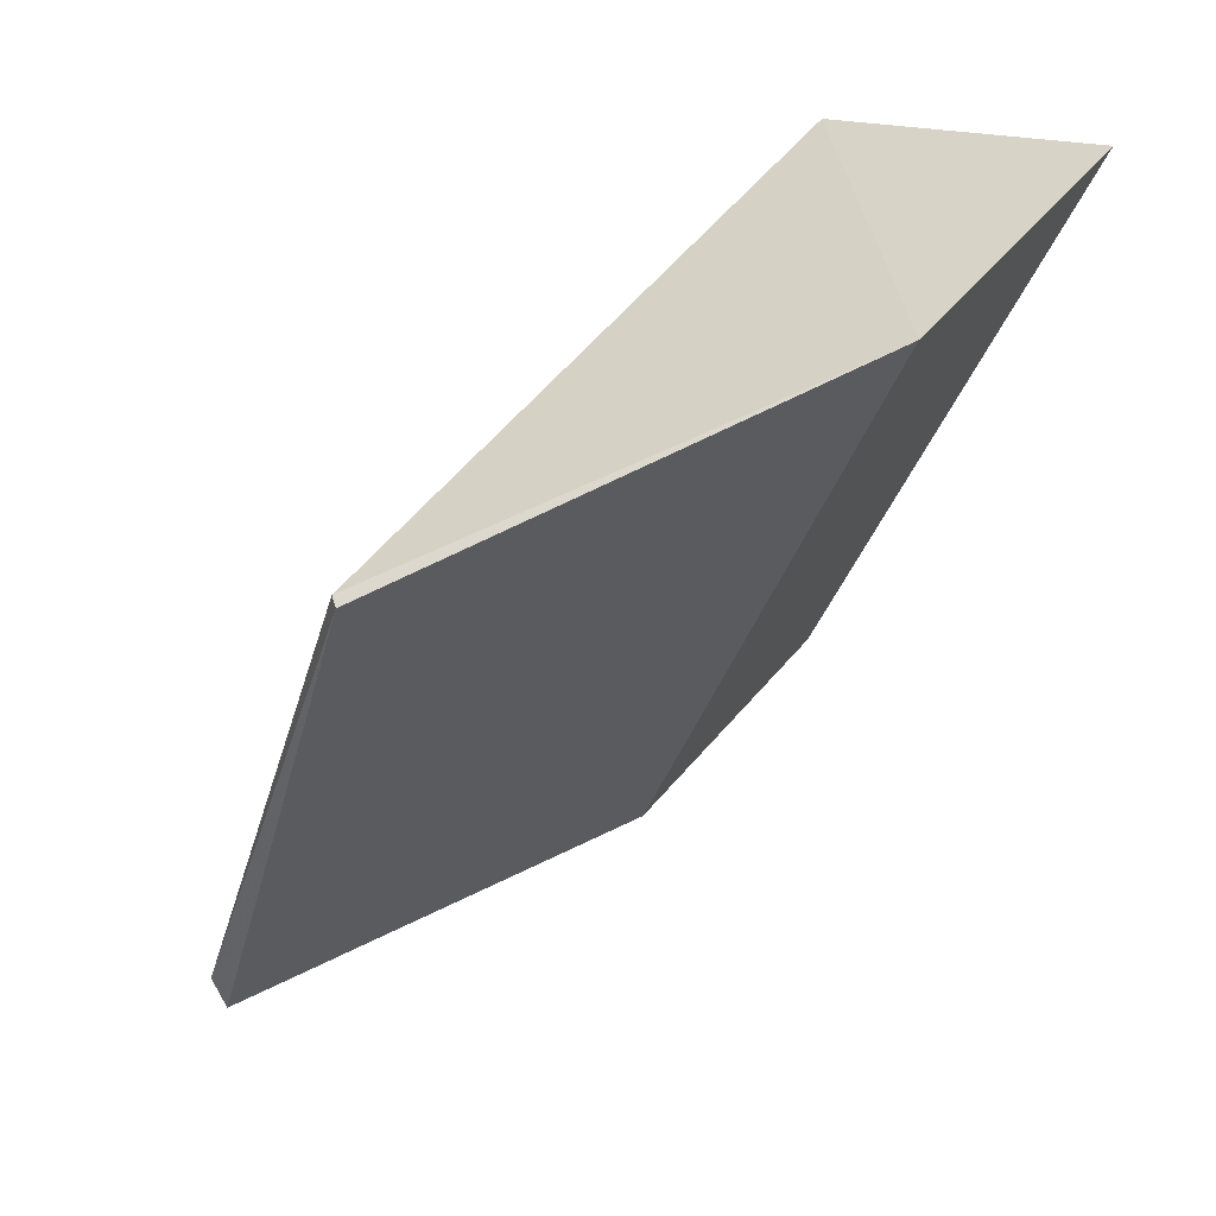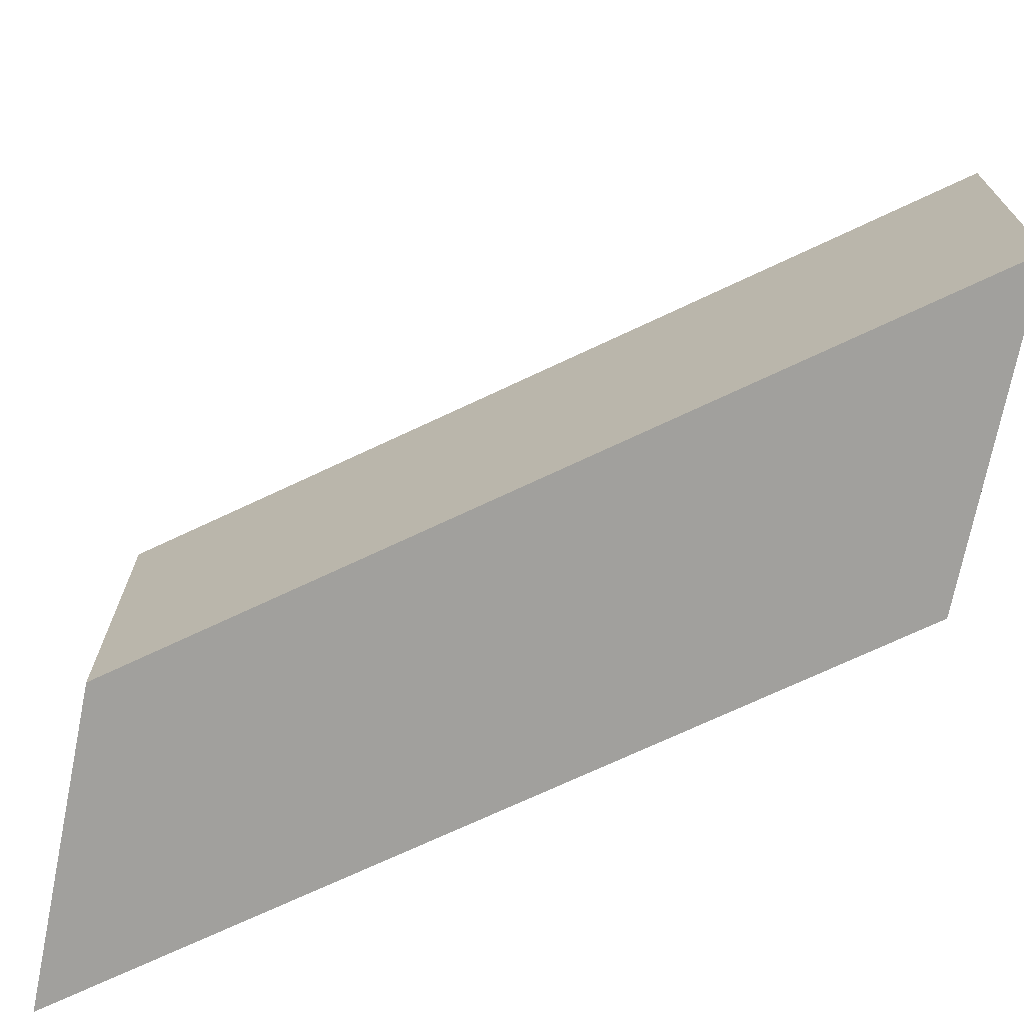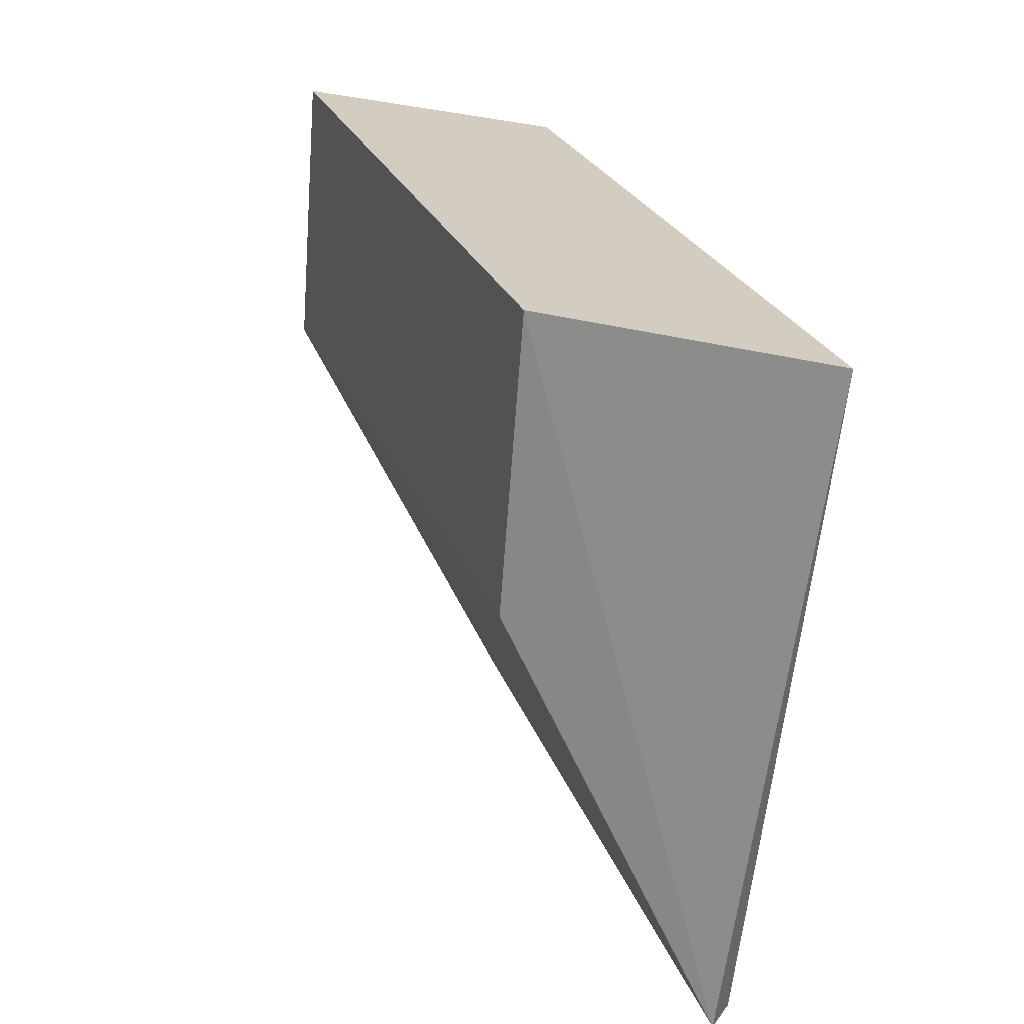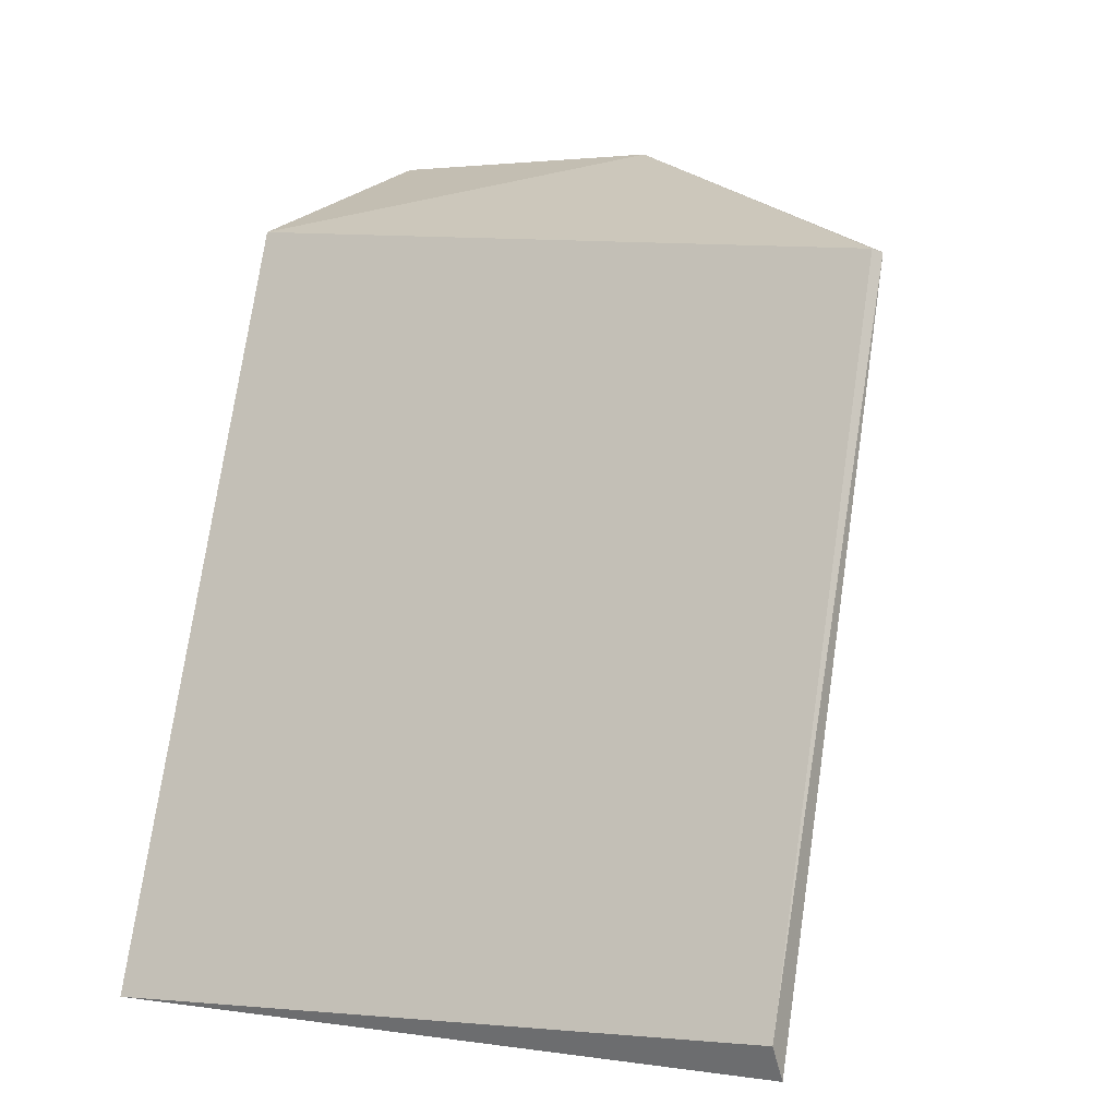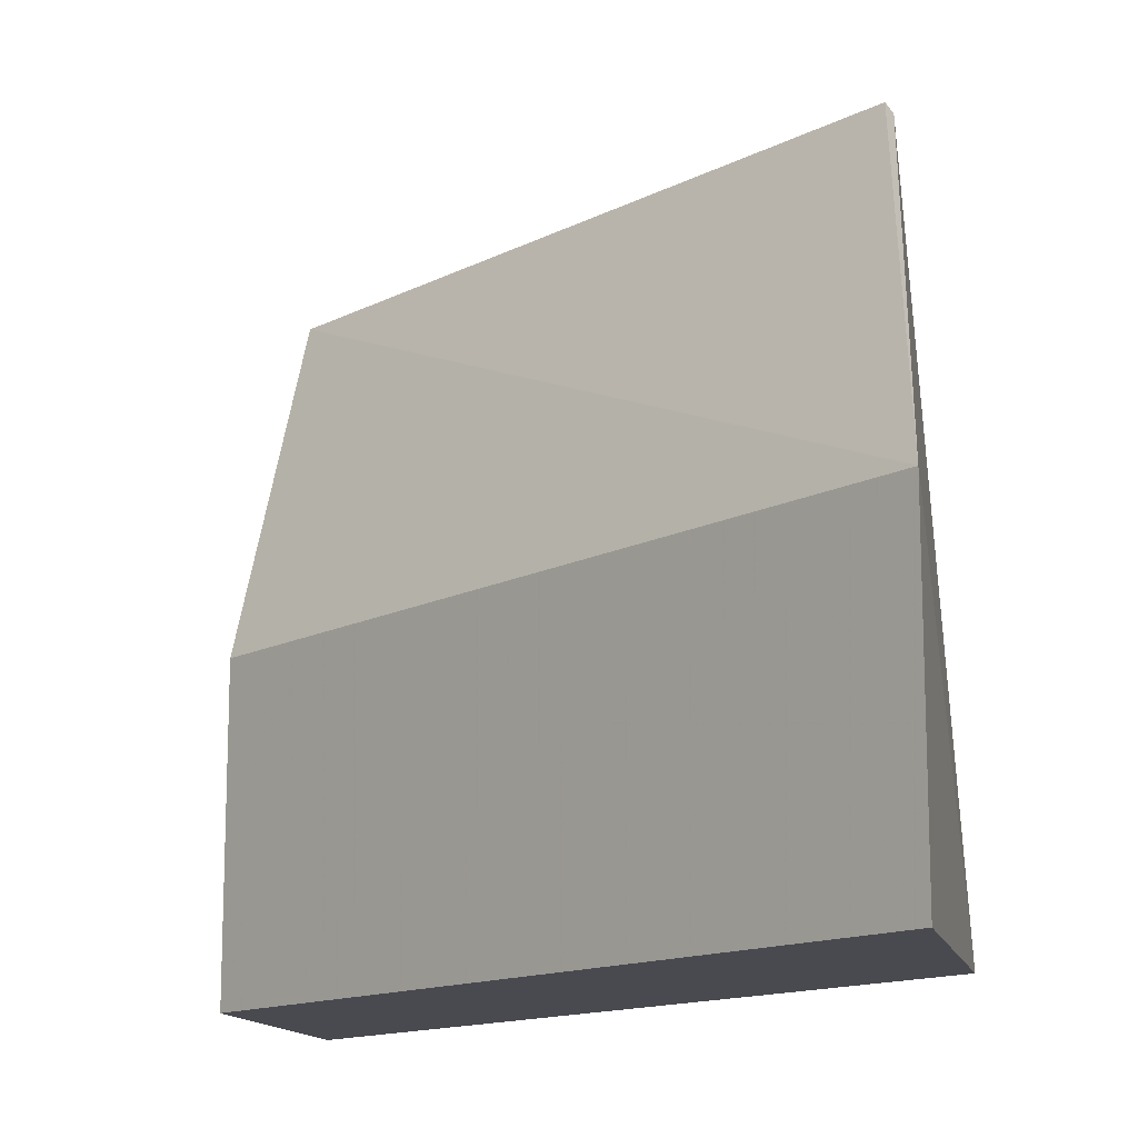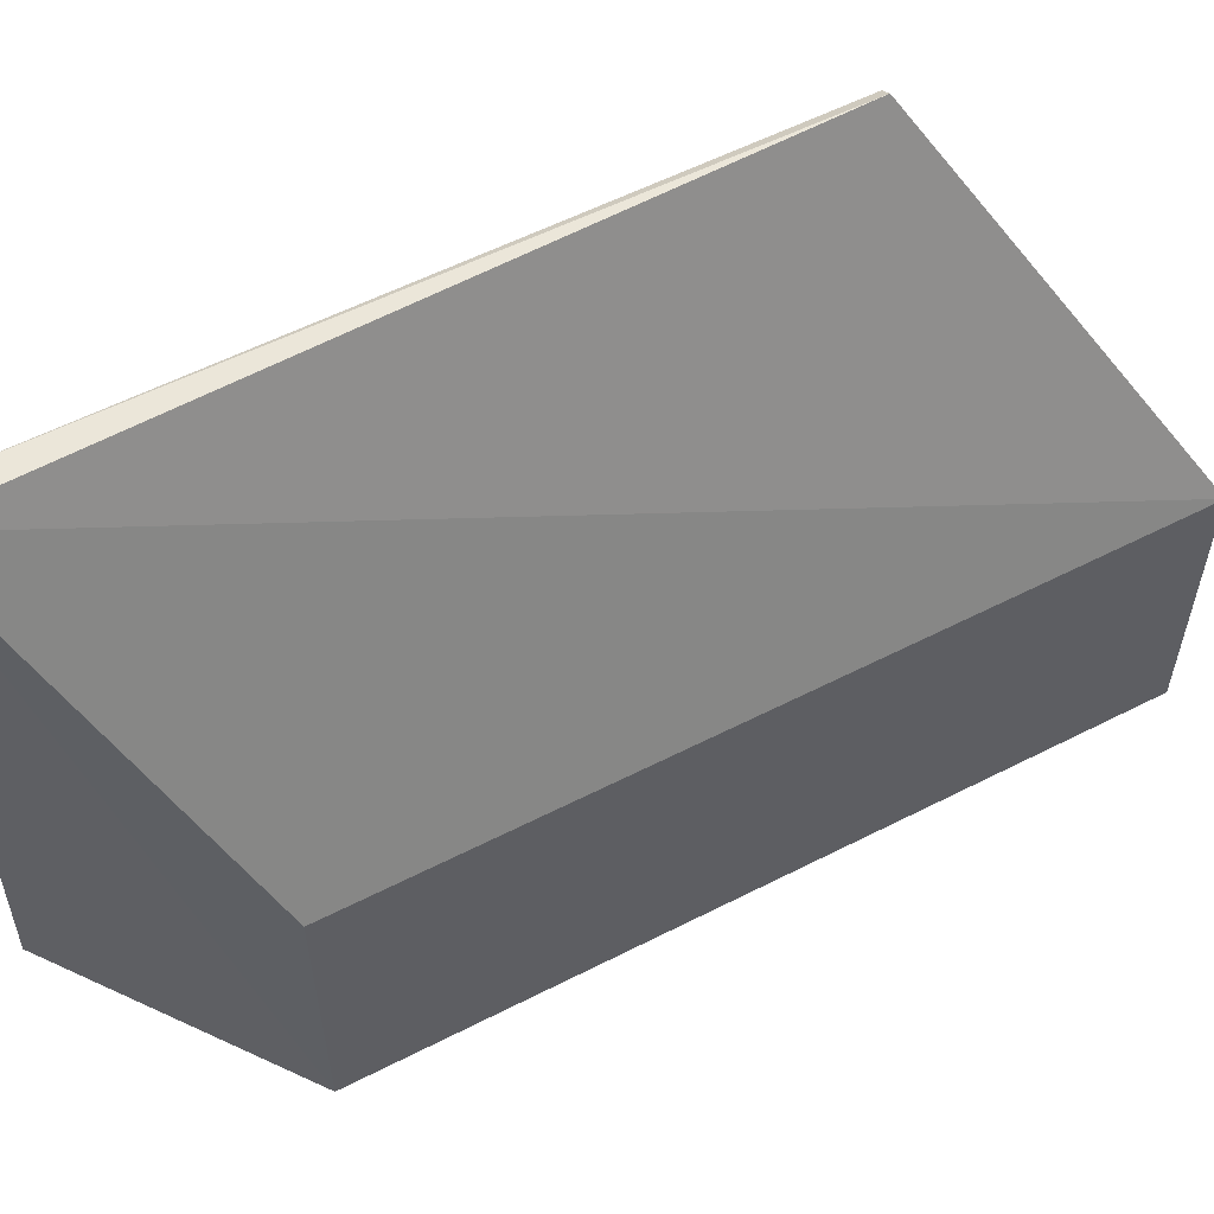
<metadata>
{"format":"obj","ext":"obj","renderer":"f3d","projection":"perspective","resolution":1024,"background":"white","views":[{"elev":46.7,"azim":-143.5,"up":"+Z"},{"elev":-71.7,"azim":-82.9,"up":"+Y"},{"elev":-66.0,"azim":-4.2,"up":"+Z"},{"elev":2.7,"azim":119.0,"up":"+Z"},{"elev":-13.7,"azim":-58.6,"up":"+Y"},{"elev":58.1,"azim":-136.0,"up":"+Y"}]}
</metadata>
<code>
v -96.53 -6.265 -36.47
v -93.04 -8.258 -42.1
v -94.7 -3.788 -37.37
v -93.34 -3.756 -42.14
v -94.88 -8.26 -41.49
v -93.22 -3.765 -41.91
v -94.76 -3.743 -37.39
v -94.69 -8.258 -37.08
v -94.88 -6.265 -41.49
v -96.53 -8.26 -36.47
f 5 4 2
f 6 3 2
f 6 2 4
f 7 1 3
f 7 4 1
f 7 6 4
f 7 3 6
f 8 2 3
f 8 3 1
f 8 5 2
f 9 5 1
f 9 1 4
f 9 4 5
f 10 8 1
f 10 1 5
f 10 5 8

</code>
